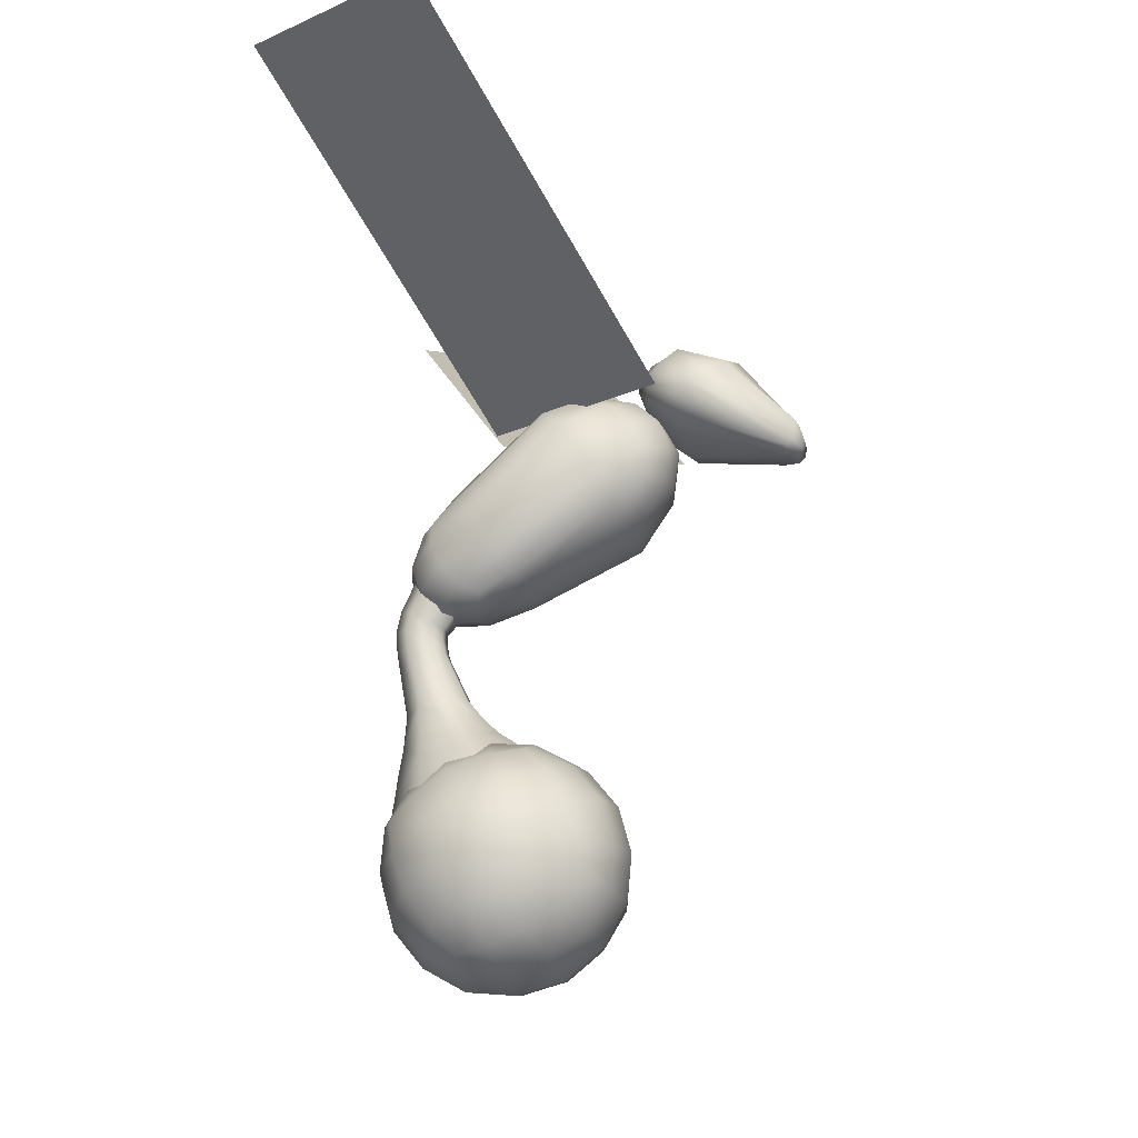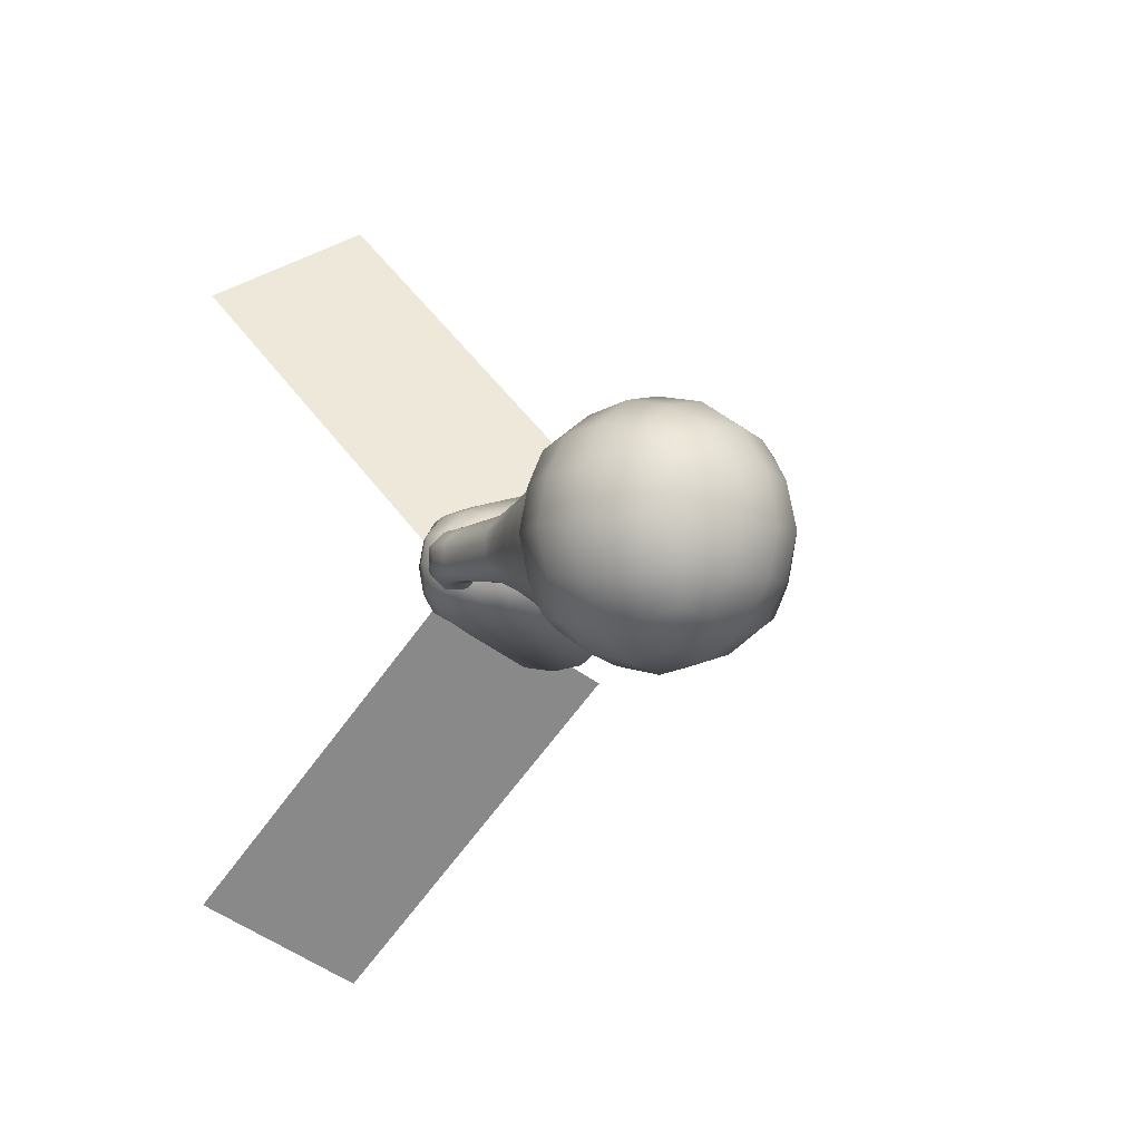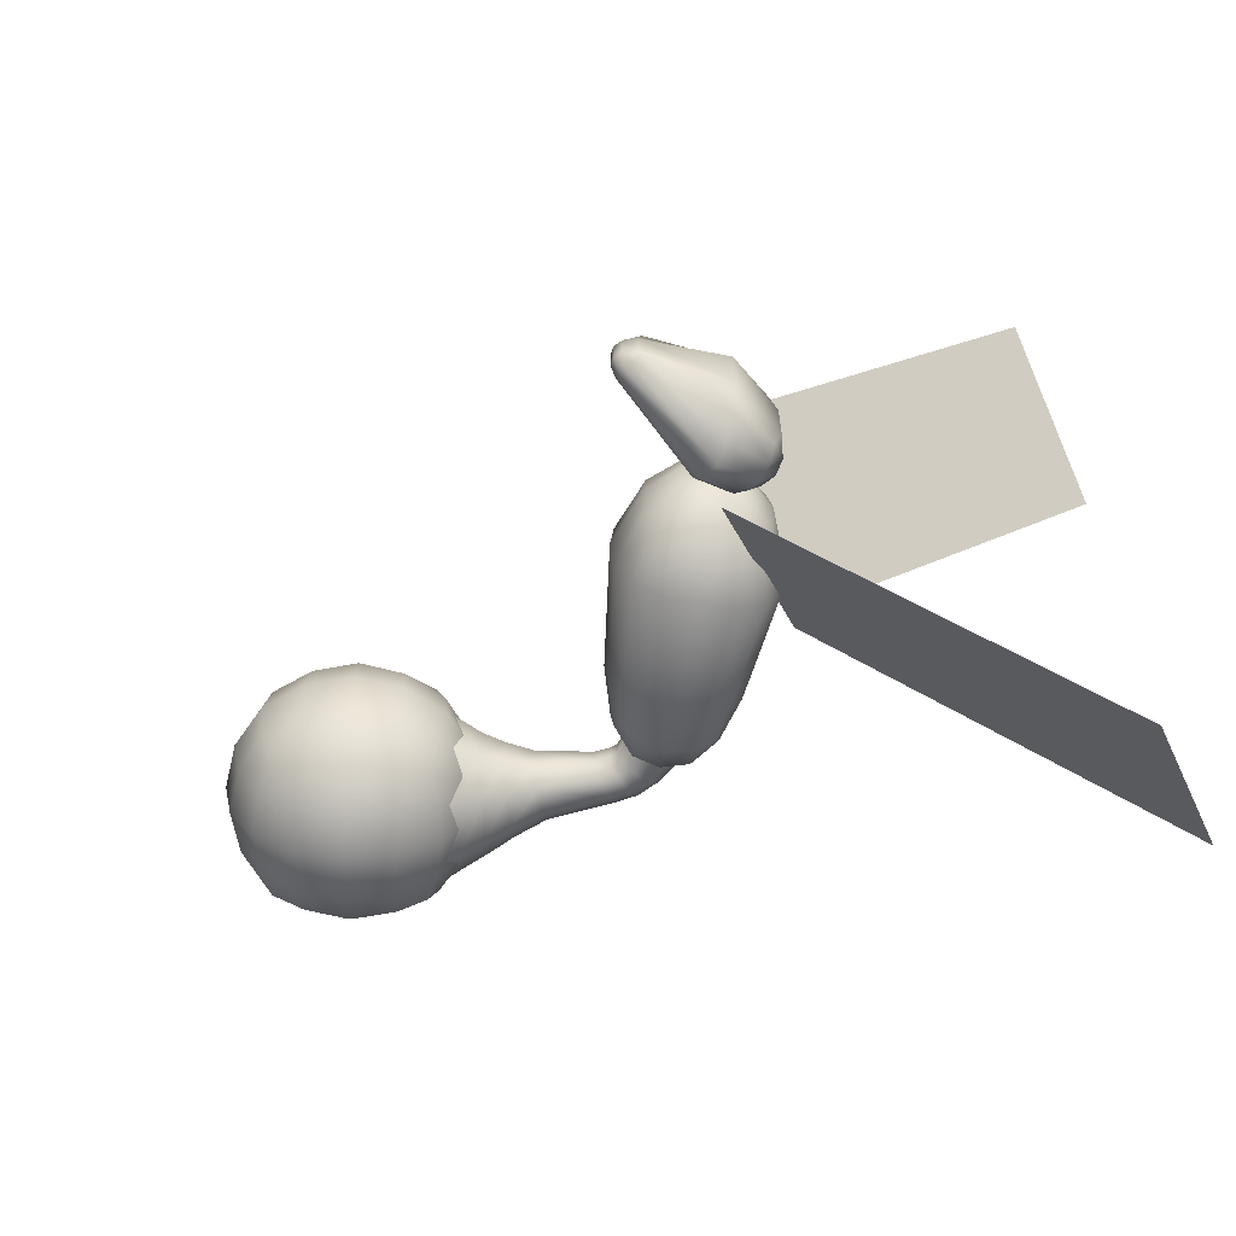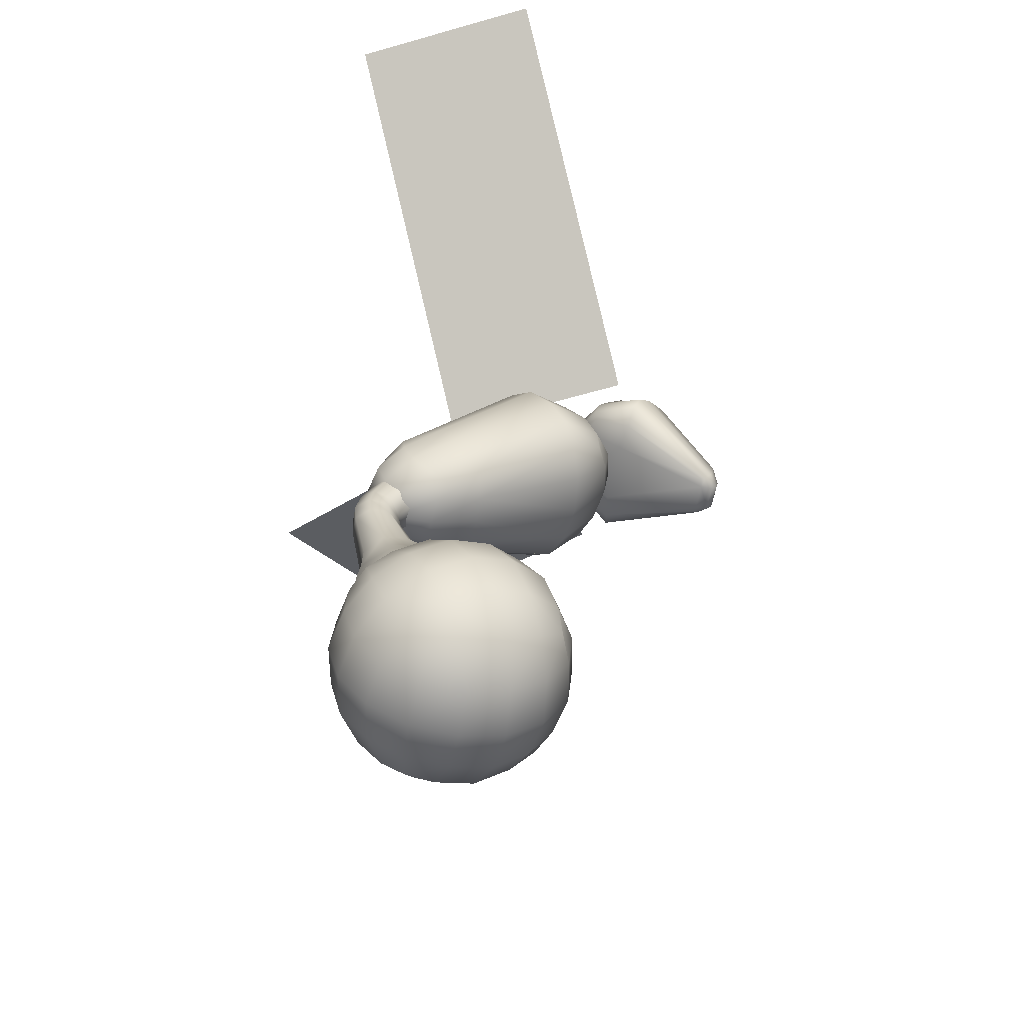
<metadata>
{"format":"obj","ext":"obj","renderer":"f3d","projection":"perspective","resolution":1024,"background":"white","views":[{"elev":-20.8,"azim":10.9,"up":"+Y"},{"elev":-6.0,"azim":-25.9,"up":"+Z"},{"elev":-63.3,"azim":115.1,"up":"+Z"},{"elev":-58.9,"azim":-10.6,"up":"+Y"}]}
</metadata>
<code>
o Tail_TailGeo
v -0.1004 -0.1053 0.01837
v -0.08499 -0.1059 0.01837
v -0.07433 -0.1064 0.007705
v -0.07433 -0.1064 -0.007705
v -0.08499 -0.1059 -0.01837
v -0.1004 -0.1053 -0.01837
v -0.111 -0.1049 -0.007705
v -0.111 -0.1049 0.007705
v -0.1018 -0.1564 0.009729
v -0.1018 -0.1564 -0.009729
v -0.08882 -0.1529 -0.02319
v -0.07007 -0.1477 -0.02319
v -0.05709 -0.1441 -0.009729
v -0.05709 -0.1441 0.009729
v -0.07007 -0.1477 0.02319
v -0.08882 -0.1529 0.02319
v -0.1031 -0.1826 0.01323
v -0.1031 -0.1826 -0.01323
v -0.08588 -0.1763 -0.03155
v -0.06105 -0.1671 -0.03155
v -0.04386 -0.1608 -0.01323
v -0.04386 -0.1608 0.01323
v -0.06105 -0.1671 0.03155
v -0.08588 -0.1763 0.03155
v -0.1053 -0.2015 0.01663
v -0.1053 -0.2015 -0.01663
v -0.08375 -0.1935 -0.03963
v -0.05255 -0.182 -0.03963
v -0.03097 -0.1741 -0.01663
v -0.03097 -0.1741 0.01663
v -0.05255 -0.182 0.03963
v -0.08375 -0.1935 0.03963
v -0.1018 -0.0905 0.01837
v -0.08668 -0.09346 0.01837
v -0.07622 -0.0955 0.007705
v -0.07622 -0.0955 -0.007705
v -0.08668 -0.09346 -0.01837
v -0.1018 -0.0905 -0.01837
v -0.1123 -0.08845 -0.007705
v -0.1123 -0.08845 0.007705
v -0.09904 -0.07619 0.01837
v -0.08542 -0.0834 0.01837
v -0.07599 -0.08838 0.007705
v -0.07599 -0.08838 -0.007705
v -0.08542 -0.0834 -0.01837
v -0.09904 -0.07619 -0.01837
v -0.1085 -0.07121 -0.007705
v -0.1085 -0.07121 0.007705
v -0.08606 -0.05215 0.02185
v -0.07385 -0.06582 0.02185
v -0.0654 -0.07528 0.009165
v -0.0654 -0.07528 -0.009165
v -0.07385 -0.06582 -0.02185
v -0.08606 -0.05215 -0.02185
v -0.09451 -0.04269 -0.009165
v -0.09451 -0.04269 0.009165
v -0.1071 -0.2229 0.02041
v -0.1071 -0.2229 -0.02041
v -0.08128 -0.2114 -0.04866
v -0.04402 -0.1947 -0.04866
v -0.01823 -0.1832 -0.02041
v -0.01823 -0.1832 0.02041
v -0.04402 -0.1947 0.04866
v -0.08128 -0.2114 0.04866
v -0.1088 -0.2408 0.02385
v -0.1088 -0.2408 -0.02385
v -0.07865 -0.2274 -0.05686
v -0.0351 -0.2079 -0.05686
v -0.004968 -0.1944 -0.02385
v -0.004968 -0.1944 0.02385
v -0.0351 -0.2079 0.05686
v -0.07865 -0.2274 0.05686
f 11 10 7 6
f 14 13 4 3
f 15 14 3 2
f 7 10 9 8
f 12 11 6 5
f 12 20 19 11
f 4 13 12 5
f 8 9 16 1
f 13 21 20 12
f 14 22 21 13
f 15 23 22 14
f 16 24 23 15
f 16 9 17 24
f 10 18 17 9
f 11 19 18 10
f 17 25 32 24
f 18 26 25 17
f 19 27 26 18
f 20 28 27 19
f 21 29 28 20
f 22 30 29 21
f 23 31 30 22
f 24 32 31 23
f 7 39 38 6
f 3 4 36 35
f 8 40 39 7
f 4 5 37 36
f 1 33 40 8
f 5 6 38 37
f 2 34 33 1
f 3 35 34 2
f 35 36 44 43
f 37 45 44 36
f 38 46 45 37
f 39 47 46 38
f 40 48 47 39
f 40 33 41 48
f 34 42 41 33
f 35 43 42 34
f 42 50 49 41
f 43 51 50 42
f 44 52 51 43
f 45 53 52 44
f 46 54 53 45
f 47 55 54 46
f 48 56 55 47
f 48 41 49 56
f 29 30 62 61
f 31 63 62 30
f 32 64 63 31
f 32 25 57 64
f 26 58 57 25
f 27 59 58 26
f 28 60 59 27
f 29 61 60 28
f 59 60 68 67
f 61 69 68 60
f 62 70 69 61
f 63 71 70 62
f 64 72 71 63
f 64 57 65 72
f 58 66 65 57
f 59 67 66 58
f 16 15 2 1
o Head_HeadGeo
v 0.1822 0.03485 0.01664
v 0.1943 0.05628 0.01712
v 0.1822 0.03485 -0.01664
v 0.1943 0.05628 -0.01712
v 0.08634 0.07275 0.0372
v 0.109 0.1125 0.03895
v 0.08634 0.07275 -0.0372
v 0.109 0.1125 -0.03895
v 0.1907 0.04144 0.01892
v 0.08923 0.09373 -0.0409
v 0.1907 0.04144 -0.01892
v 0.08923 0.09373 0.0409
v 0.1049 0.1166 -0.0213
v 0.145 0.09791 0.04387
v 0.1928 0.04785 0.01809
v 0.08559 0.08227 -0.03965
v 0.1928 0.04785 -0.01809
v 0.09755 0.1038 0.03965
v 0.112 0.05443 -0.04596
v 0.1838 0.03228 -0.01036
v 0.08138 0.07468 0.02133
v 0.1962 0.05386 0.009734
v 0.1049 0.1166 0.0213
v 0.1867 0.03686 0.01809
v 0.09755 0.1038 -0.03965
v 0.1867 0.03686 -0.01809
v 0.08559 0.08227 0.03965
v 0.1838 0.03228 0.01036
v 0.145 0.09791 -0.04387
v 0.08138 0.07468 -0.02133
v 0.112 0.05443 0.04596
v 0.1962 0.05386 -0.009735
v 0.1196 0.07495 0.0623
v 0.1977 0.03706 -0.01036
v 0.1977 0.03706 0.01036
v 0.07866 0.1005 0.01916
v 0.07866 0.1005 -0.01916
v 0.1196 0.07495 -0.0623
v 0.1088 0.05122 0.02561
v 0.13 0.08592 -0.05708
v 0.07588 0.08926 -0.01899
v 0.08738 0.11 -0.01899
v 0.08738 0.11 0.01899
v 0.1533 0.1044 0.02173
v 0.1533 0.1044 -0.02173
v 0.1931 0.03279 0.01005
v 0.1993 0.04392 0.01005
v 0.1993 0.04392 -0.01005
v 0.1145 0.06312 0.05894
v 0.13 0.08592 0.05708
v 0.1931 0.03279 -0.01005
v 0.07588 0.08926 0.01899
v 0.1145 0.06312 -0.05894
v 0.1088 0.05122 -0.02561
f 126 102 79 91
f 125 91 79 88
f 124 93 77 99
f 109 108 115 114
f 123 92 75 98
f 117 104 76 101
f 96 81 105 121
f 120 106 83 89
f 100 92 123 118
f 94 104 117 116
f 86 74 94 116
f 110 112 89 83
f 115 108 84 90
f 102 93 124 113
f 100 111 126 92
f 112 110 82 97
f 76 89 112 101
f 98 125 110 83
f 73 103 111 100
f 103 77 93 111
f 92 126 91 75
f 102 126 111 93
f 98 75 91 125
f 101 112 97 80
f 107 106 120 119
f 82 88 113 109
f 88 79 102 113
f 113 124 108 109
f 80 97 114 85
f 97 82 109 114
f 95 115 90 78
f 122 87 74 86
f 114 115 95 85
f 78 86 116 95
f 85 117 101 80
f 116 117 85 95
f 81 96 118 107
f 96 73 100 118
f 118 123 106 107
f 74 87 119 94
f 87 81 107 119
f 104 120 89 76
f 84 99 121 105
f 99 77 103 121
f 103 73 96 121
f 78 90 122 86
f 90 84 105 122
f 105 81 87 122
f 106 123 98 83
f 108 124 99 84
f 110 125 88 82
f 119 120 104 94
o Body_BodyGeo
v -0.04242 -0.06989 -0.03355
v -0.08045 -0.01461 -0.03355
v -0.04242 -0.06989 0.03355
v -0.08045 -0.01461 0.03355
v 0.08569 0.01111 -0.04378
v 0.04102 0.07605 -0.04378
v 0.08569 0.01111 0.04378
v 0.04102 0.07605 0.04378
v 0.04856 0.08739 0
v -0.07126 -0.04901 -0.03901
v 0.07377 0.05074 0.04813
v -0.07126 -0.04901 0.03901
v 0.07377 0.05074 -0.04813
v -0.04916 -0.08115 0
v 0.09898 0.01409 0
v -0.09337 -0.01687 0
v -0.0949 -0.06527 0
v 0.09303 0.06399 0
v 0.04624 0.08383 0.02511
v 0.008856 0.06167 -0.05325
v -0.07957 -0.03037 -0.0373
v 0.0836 0.02951 0.04666
v -0.07957 -0.03037 0.0373
v 0.05746 0.06752 -0.04666
v 0.06076 -0.01379 0.05325
v -0.04706 -0.07764 0.02007
v -0.05879 0.005064 0.03759
v 0.09483 0.0132 -0.02511
v -0.0163 -0.05671 -0.03759
v -0.08934 -0.01617 -0.02007
v 0.04624 0.08383 -0.02511
v -0.05879 0.005064 -0.03759
v -0.05682 -0.06345 -0.0373
v 0.05746 0.06752 0.04666
v -0.05682 -0.06345 0.0373
v 0.0836 0.02951 -0.04666
v -0.0163 -0.05671 0.03759
v -0.04706 -0.07764 -0.02007
v 0.008856 0.06167 0.05325
v 0.09483 0.0132 0.02511
v 0.06076 -0.01379 -0.05325
v -0.08934 -0.01617 0.02007
v -0.03956 -0.02721 -0.04991
v 0.03767 0.02591 -0.07119
v -0.09082 -0.06247 0.02137
v -0.09082 -0.06247 -0.02137
v -0.1029 -0.04486 0
v -0.07871 -0.08007 0
v 0.002975 0.07636 0
v -0.06784 0.01391 0
v 0.09083 0.06247 -0.02255
v 0.09083 0.06247 0.02255
v 0.07823 0.08079 0
v 0.1034 0.04415 0
v 0.03767 0.02591 0.07119
v -0.03956 -0.02721 0.04991
v -0.01128 -0.06832 0
v 0.07237 -0.02454 0
v 0.06913 -0.0229 -0.02958
v -0.01166 -0.06554 -0.02079
v -0.01166 -0.06554 0.02079
v -0.02675 -0.0436 0.04743
v -0.05029 -0.009381 0.04743
v 0.02182 0.04588 0.06749
v 0.09909 0.04161 0.02235
v 0.0743 0.07765 0.02235
v 0.0743 0.07765 -0.02235
v -0.06537 0.01255 -0.02079
v 0.003347 0.07275 -0.02958
v 0.003347 0.07275 0.02958
v -0.07441 -0.07633 -0.02072
v -0.0979 -0.04218 -0.02072
v -0.0979 -0.04218 0.02072
v 0.05065 0.003966 -0.06749
v 0.02182 0.04588 -0.06749
v -0.05029 -0.009381 -0.04743
v -0.02675 -0.0436 -0.04743
v -0.07441 -0.07633 0.02072
v -0.06537 0.01255 0.02079
v 0.09909 0.04161 -0.02235
v 0.05065 0.003966 0.06749
v 0.06913 -0.0229 0.02958
f 208 166 133 151
f 207 151 133 148
f 206 154 131 162
f 205 168 130 153
f 204 152 129 161
f 203 155 127 159
f 202 169 136 147
f 167 155 203 200
f 176 205 196 175
f 199 171 138 149
f 198 172 143 173
f 197 164 140 174
f 194 176 175 195
f 189 190 165 153
f 194 156 142 176
f 193 177 139 150
f 192 178 144 179
f 191 166 141 180
f 190 181 137 160
f 163 151 207 188
f 184 208 187 183
f 185 184 183 186
f 170 169 202 201
f 185 154 141 184
f 167 131 154 185
f 164 186 183 140
f 127 155 186 164
f 152 187 163 129
f 140 183 187 152
f 155 167 185 186
f 187 208 151 163
f 138 161 188 182
f 161 129 163 188
f 188 207 181 182
f 130 149 189 153
f 149 138 182 189
f 165 190 160 134
f 178 191 180 144
f 137 148 191 178
f 148 133 166 191
f 145 192 179 135
f 134 160 192 145
f 160 137 178 192
f 157 193 150 132
f 135 179 193 157
f 179 144 177 193
f 182 181 190 189
f 158 128 156 194
f 157 195 175 135
f 132 146 195 157
f 145 196 165 134
f 135 175 196 145
f 146 158 194 195
f 172 197 174 143
f 136 159 197 172
f 159 127 164 197
f 156 198 173 142
f 128 147 198 156
f 147 136 172 198
f 168 199 149 130
f 142 173 199 168
f 173 143 171 199
f 196 205 153 165
f 139 162 200 170
f 162 131 167 200
f 200 203 169 170
f 132 150 201 146
f 150 139 170 201
f 158 202 147 128
f 169 203 159 136
f 171 204 161 138
f 143 174 204 171
f 174 140 152 204
f 176 142 168 205
f 177 206 162 139
f 144 180 206 177
f 180 141 154 206
f 181 207 148 137
f 184 141 166 208
f 201 202 158 146
o Ball_BallGeo
v -0.05177 -0.3461 0.05475
v -0.1015 -0.2485 0.05475
v -0.05177 -0.3461 -0.05475
v -0.1015 -0.2485 -0.05475
v 0.0458 -0.2964 0.05475
v -0.0039 -0.1988 0.05475
v 0.0458 -0.2964 -0.05475
v -0.0039 -0.1988 -0.05475
v -0.05655 -0.3608 0
v -0.08637 -0.3023 0.06569
v -0.1162 -0.2437 0
v -0.08637 -0.3023 -0.06569
v 0.001983 -0.331 -0.06569
v -0.05765 -0.2139 -0.06569
v 0.0307 -0.2426 -0.06569
v 0.06052 -0.3012 0
v 0.000885 -0.1841 0
v 0.0307 -0.2426 0.06569
v 0.001983 -0.331 0.06569
v -0.05765 -0.2139 0.06569
v -0.06996 -0.1898 0
v 0.01429 -0.3552 0
v -0.02783 -0.2725 0.09281
v 0.05486 -0.2303 0
v -0.02783 -0.2725 -0.09281
v -0.1105 -0.3146 0
v -0.05477 -0.3553 0.0315
v -0.09702 -0.2724 0.06161
v -0.1107 -0.2455 -0.0315
v -0.06843 -0.3285 -0.06161
v -0.02794 -0.3417 -0.06161
v -0.02773 -0.2033 -0.06161
v 0.04136 -0.2726 -0.06161
v 0.05502 -0.2994 -0.0315
v -0.0009 -0.1896 0.0315
v 0.04136 -0.2726 0.06161
v 0.0282 -0.3131 0.06161
v -0.08386 -0.2319 0.06161
v -0.05477 -0.3553 -0.0315
v -0.06843 -0.3285 0.06161
v -0.1107 -0.2455 0.0315
v -0.09702 -0.2724 -0.06161
v 0.0282 -0.3131 -0.06161
v -0.08386 -0.2319 -0.06161
v 0.01277 -0.2164 -0.06161
v 0.05502 -0.2994 0.0315
v -0.0009 -0.1896 -0.0315
v 0.01277 -0.2164 0.06161
v -0.02794 -0.3417 0.06161
v -0.02773 -0.2033 0.06161
v -0.06667 -0.1962 0.03487
v -0.06667 -0.1962 -0.03487
v -0.0356 -0.1804 0
v -0.09774 -0.212 0
v 0.011 -0.3487 0.03487
v 0.011 -0.3487 -0.03487
v -0.02007 -0.3645 0
v 0.04207 -0.3329 0
v -0.0589 -0.2883 0.08556
v 0.003235 -0.2566 0.08556
v -0.01201 -0.3035 0.08556
v -0.04366 -0.2414 0.08556
v 0.0484 -0.2336 0.03487
v 0.0484 -0.2336 -0.03487
v 0.06423 -0.2647 0
v 0.03258 -0.2026 0
v 0.003235 -0.2566 -0.08556
v -0.0589 -0.2883 -0.08556
v -0.01201 -0.3035 -0.08556
v -0.04366 -0.2414 -0.08556
v -0.1041 -0.3113 -0.03487
v -0.1041 -0.3113 0.03487
v -0.08825 -0.3424 0
v -0.1199 -0.2802 0
v -0.1131 -0.2787 0.03318
v -0.083 -0.3378 0.03318
v -0.083 -0.3378 -0.03318
v -0.07246 -0.258 -0.07882
v -0.04234 -0.3171 -0.07882
v 0.0168 -0.287 -0.07882
v 0.02734 -0.2071 -0.03318
v 0.05746 -0.2662 -0.03318
v 0.05746 -0.2662 0.03318
v -0.01333 -0.2278 0.07882
v 0.0168 -0.287 0.07882
v -0.04234 -0.3171 0.07882
v 0.03751 -0.3276 -0.03318
v -0.02162 -0.3578 -0.03318
v -0.02162 -0.3578 0.03318
v -0.09317 -0.2173 -0.03318
v -0.03404 -0.1872 -0.03318
v -0.03404 -0.1872 0.03318
v -0.09317 -0.2173 0.03318
v 0.03751 -0.3276 0.03318
v -0.07246 -0.258 0.07882
v 0.02734 -0.2071 0.03318
v -0.01333 -0.2278 -0.07882
v -0.1131 -0.2787 -0.03318
f 306 237 212 250
f 305 240 216 253
f 304 243 214 256
f 303 246 210 236
f 302 254 213 245
f 301 249 210 246
f 300 259 228 258
f 299 260 229 261
f 298 237 219 262
f 297 263 227 257
f 296 264 230 265
f 295 242 224 266
f 294 267 218 248
f 293 268 231 269
f 292 258 228 270
f 291 271 226 244
f 290 272 232 273
f 289 255 225 274
f 288 275 223 241
f 287 276 233 277
f 286 252 222 278
f 285 279 220 238
f 284 280 234 281
f 283 249 219 282
f 280 283 282 234
f 218 236 283 280
f 236 210 249 283
f 235 284 281 217
f 209 248 284 235
f 248 218 280 284
f 247 285 238 211
f 217 281 285 247
f 281 234 279 285
f 276 286 278 233
f 220 250 286 276
f 250 212 252 286
f 239 287 277 221
f 211 238 287 239
f 238 220 276 287
f 251 288 241 215
f 221 277 288 251
f 277 233 275 288
f 272 289 274 232
f 223 253 289 272
f 253 216 255 289
f 242 290 273 224
f 215 241 290 242
f 241 223 272 290
f 254 291 244 213
f 224 273 291 254
f 273 232 271 291
f 268 292 270 231
f 226 256 292 268
f 256 214 258 292
f 245 293 269 227
f 213 244 293 245
f 244 226 268 293
f 257 294 248 209
f 227 269 294 257
f 269 231 267 294
f 264 295 266 230
f 221 251 295 264
f 251 215 242 295
f 247 296 265 217
f 211 239 296 247
f 239 221 264 296
f 235 297 257 209
f 217 265 297 235
f 265 230 263 297
f 260 298 262 229
f 222 252 298 260
f 252 212 237 298
f 255 299 261 225
f 216 240 299 255
f 240 222 260 299
f 243 300 258 214
f 225 261 300 243
f 261 229 259 300
f 259 301 246 228
f 229 262 301 259
f 262 219 249 301
f 263 302 245 227
f 230 266 302 263
f 266 224 254 302
f 267 303 236 218
f 231 270 303 267
f 270 228 246 303
f 271 304 256 226
f 232 274 304 271
f 274 225 243 304
f 275 305 253 223
f 233 278 305 275
f 278 222 240 305
f 279 306 250 220
f 234 282 306 279
f 282 219 237 306
o wings_WingsGeo
v -0.1625 0.2755 0.2547
v -0.02915 0.2773 0.3221
v -0.03569 0.06552 0.009451
v 0.09764 0.06731 0.07686
v -0.1625 0.2755 -0.2547
v -0.02915 0.2773 -0.3221
v -0.03569 0.06552 -0.009451
v 0.09764 0.06731 -0.07686
f 307 308 310 309
f 311 313 314 312

</code>
